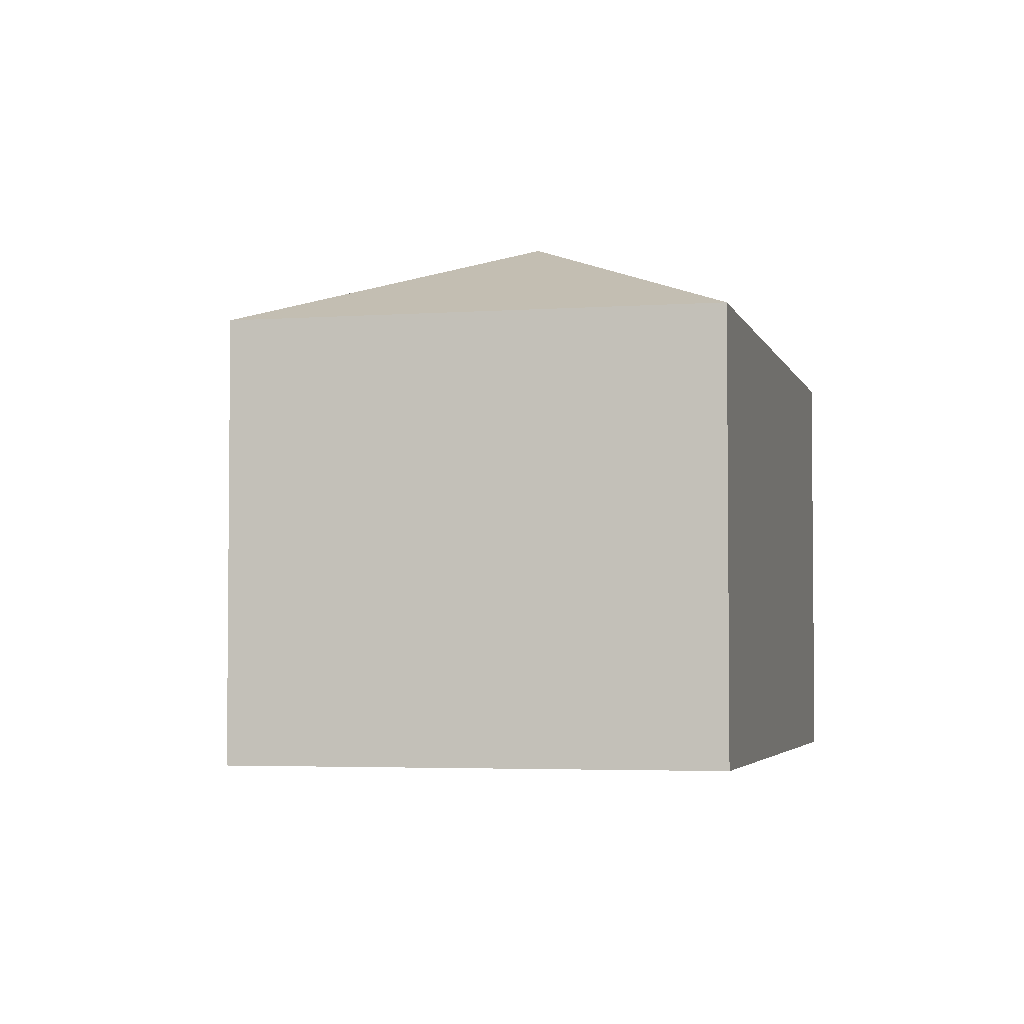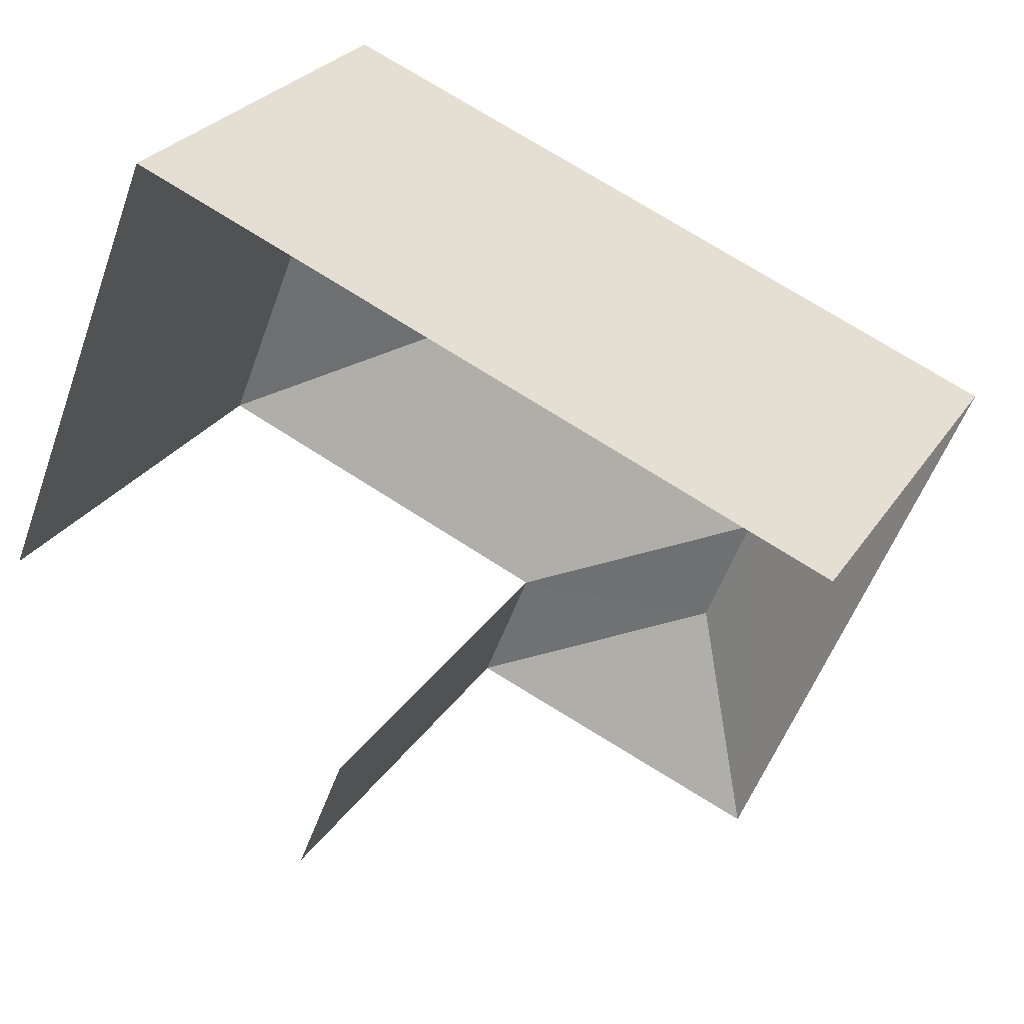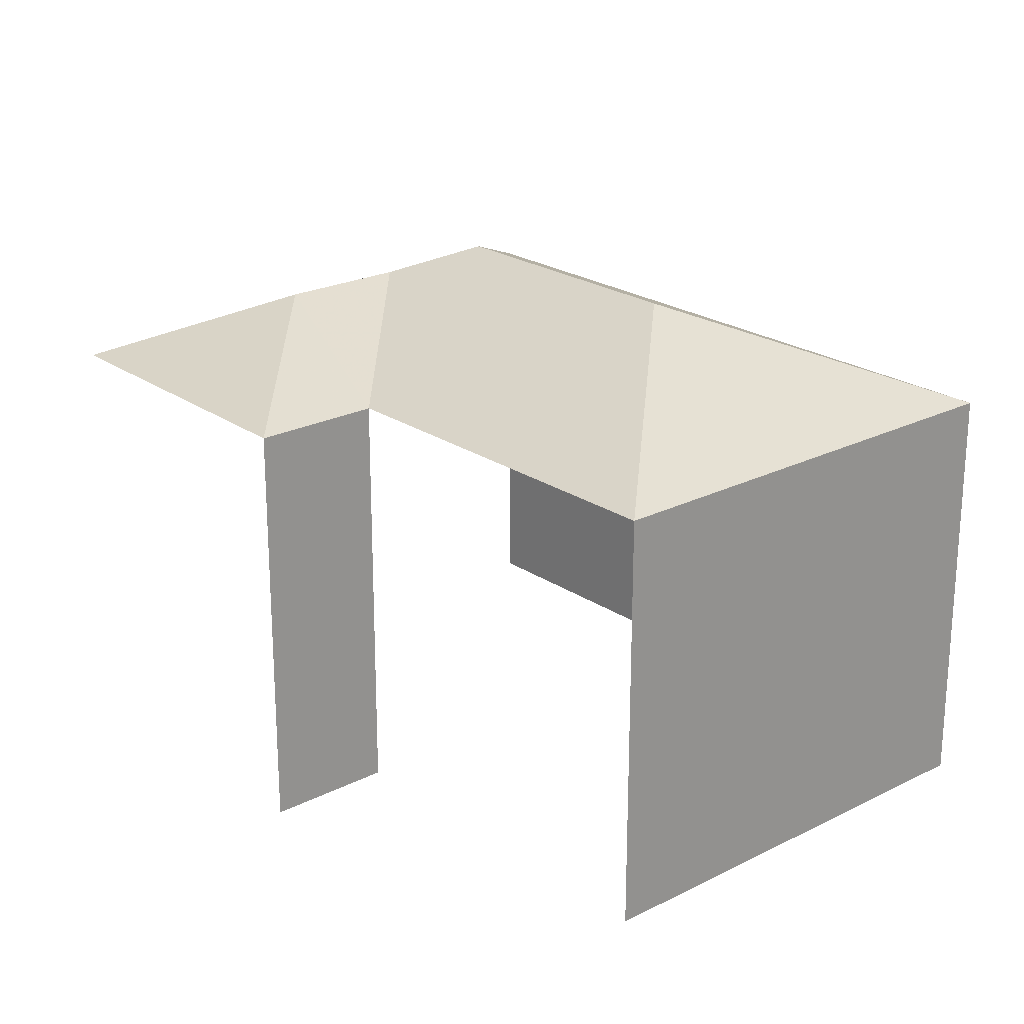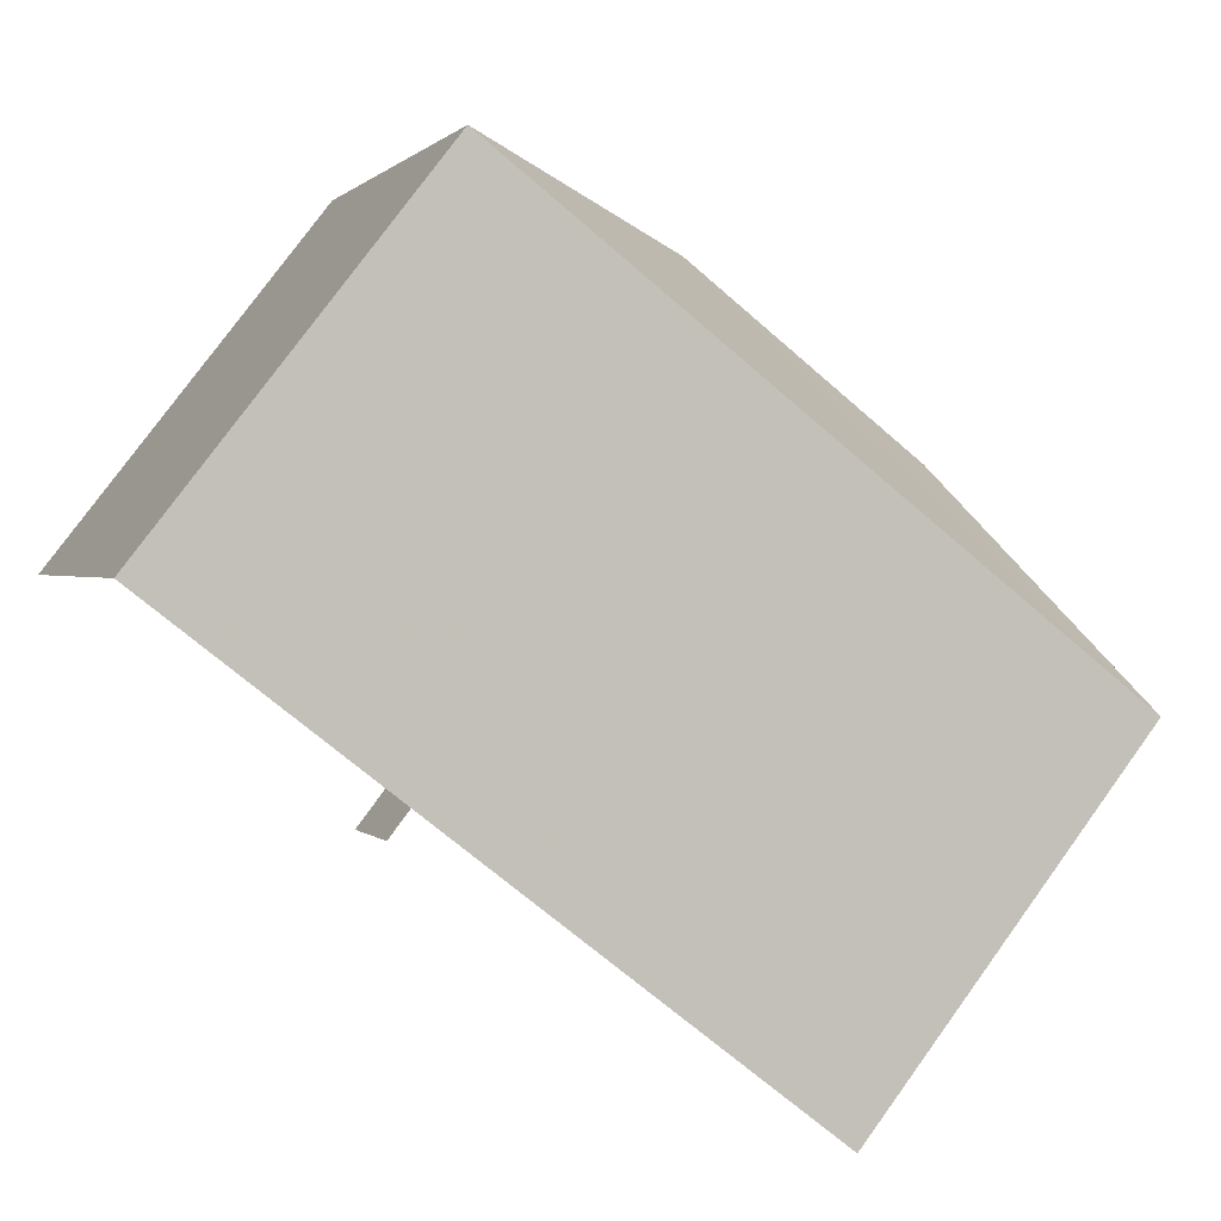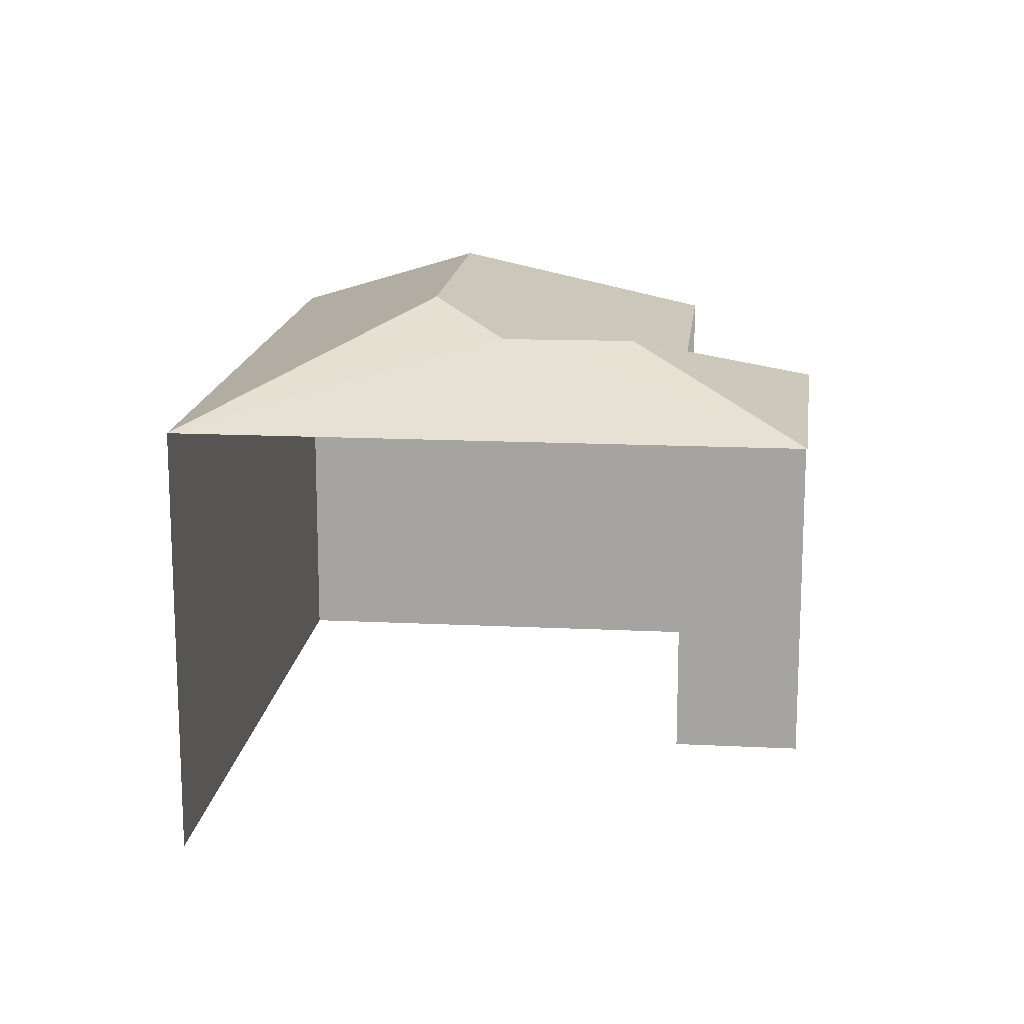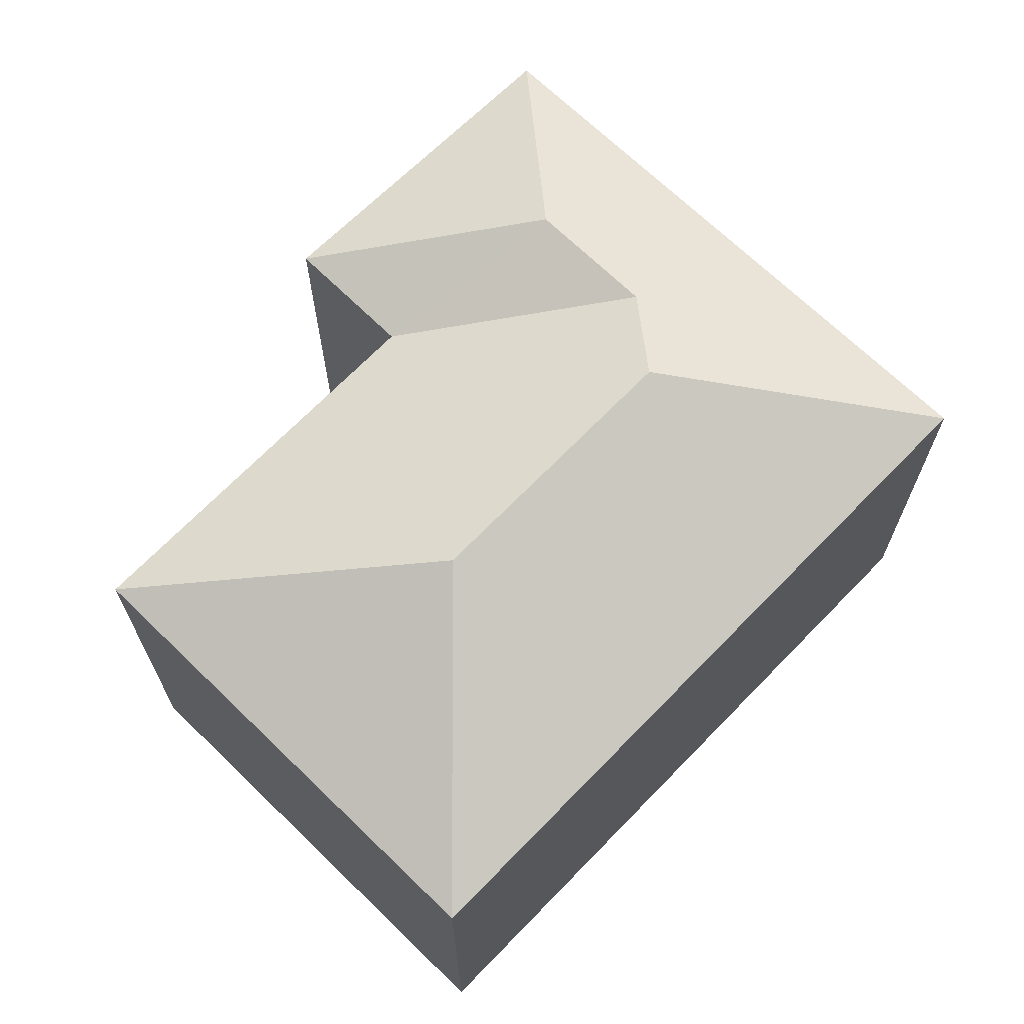
<metadata>
{"format":"obj","ext":"obj","renderer":"f3d","projection":"perspective","resolution":1024,"background":"white","views":[{"elev":-3.6,"azim":125.2,"up":"+Z"},{"elev":26.7,"azim":-154.3,"up":"+Y"},{"elev":22.7,"azim":70.8,"up":"+Z"},{"elev":77.8,"azim":-144.0,"up":"+Y"},{"elev":15.5,"azim":-62.2,"up":"+Z"},{"elev":68.8,"azim":155.9,"up":"+Z"}]}
</metadata>
<code>
v -2.246e+05 -1.283e+05 13.39
v -2.246e+05 -1.283e+05 13.39
v -2.246e+05 -1.283e+05 13.39
v -2.246e+05 -1.283e+05 13.39
v -2.246e+05 -1.283e+05 13.39
v -2.246e+05 -1.283e+05 13.39
v -2.246e+05 -1.283e+05 19.63
v -2.246e+05 -1.283e+05 20.64
v -2.246e+05 -1.283e+05 19.63
v -2.246e+05 -1.283e+05 21.07
v -2.246e+05 -1.283e+05 19.63
v -2.246e+05 -1.283e+05 19.63
v -2.246e+05 -1.283e+05 21.07
v -2.246e+05 -1.283e+05 19.63
v -2.246e+05 -1.283e+05 20.64
v -2.246e+05 -1.283e+05 19.63
f 1 2 3
f 3 2 4
f 1 5 2
f 4 2 6
f 9 4 6
f 7 9 6
f 16 3 4
f 9 16 4
f 11 2 5
f 11 14 2
f 7 8 9
f 10 11 12
f 10 13 14
f 10 14 11
f 13 15 14
f 9 15 16
f 16 15 13
f 8 15 9
f 8 14 15
f 8 7 14
f 10 16 13
f 10 12 16
f 2 14 7
f 6 2 7
f 16 1 3
f 16 12 1
f 12 5 1
f 12 11 5

</code>
